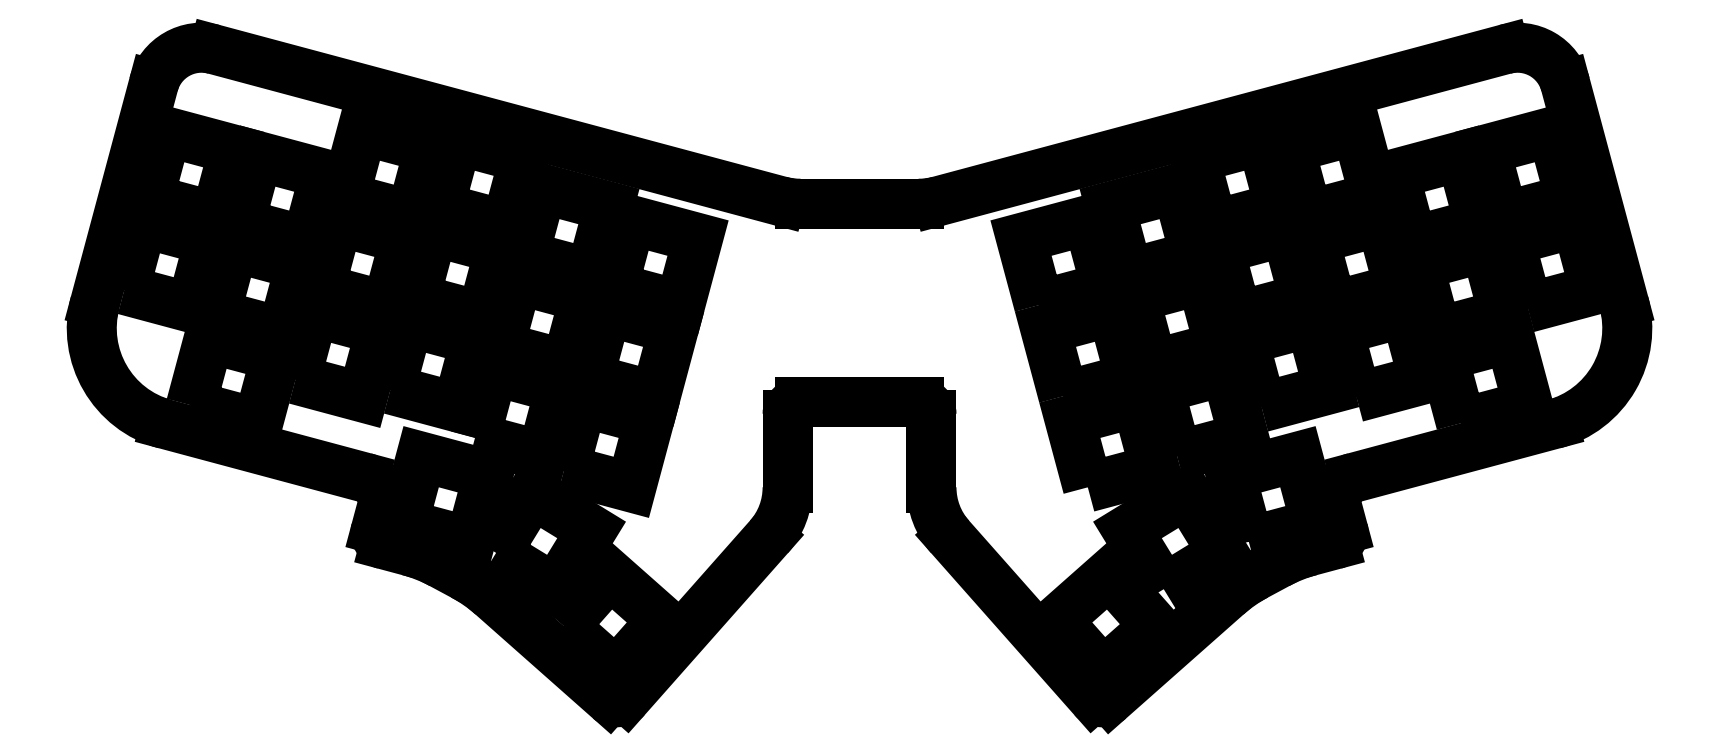
<metadata>
{"format":"dxf","ext":"dxf","renderer":"ezdxf+matplotlib","layout":"modelspace","background":"white","min_lineweight":24,"dpi":150}
</metadata>
<code>
0
SECTION
2
ENTITIES
0
POLYLINE
8
s100-@dxf
10
0
20
0
30
0
70
    0
0
VERTEX
8
s100-@dxf
10
-124.1
20
-26.73
30
0
0
VERTEX
8
s100-@dxf
10
-120.4
20
-13.21
30
0
0
VERTEX
8
s100-@dxf
10
-106.9
20
-16.83
30
0
0
VERTEX
8
s100-@dxf
10
-110.5
20
-30.35
30
0
0
VERTEX
8
s100-@dxf
10
-124.1
20
-26.73
30
0
0
SEQEND
8
s100-@dxf
0
POLYLINE
8
s100-@dxf
10
0
20
0
30
0
70
    0
0
VERTEX
8
s100-@dxf
10
-119.1
20
-8.377
30
0
0
VERTEX
8
s100-@dxf
10
-115.5
20
5.146
30
0
0
VERTEX
8
s100-@dxf
10
-102
20
1.523
30
0
0
VERTEX
8
s100-@dxf
10
-105.6
20
-12
30
0
0
VERTEX
8
s100-@dxf
10
-119.1
20
-8.377
30
0
0
SEQEND
8
s100-@dxf
0
POLYLINE
8
s100-@dxf
10
0
20
0
30
0
70
    0
0
VERTEX
8
s100-@dxf
10
-110.6
20
-50
30
0
0
VERTEX
8
s100-@dxf
10
-107
20
-36.48
30
0
0
VERTEX
8
s100-@dxf
10
-93.48
20
-40.1
30
0
0
VERTEX
8
s100-@dxf
10
-97.1
20
-53.62
30
0
0
VERTEX
8
s100-@dxf
10
-110.6
20
-50
30
0
0
SEQEND
8
s100-@dxf
0
POLYLINE
8
s100-@dxf
10
0
20
0
30
0
70
    0
0
VERTEX
8
s100-@dxf
10
-105.7
20
-31.65
30
0
0
VERTEX
8
s100-@dxf
10
-102.1
20
-18.12
30
0
0
VERTEX
8
s100-@dxf
10
-88.56
20
-21.75
30
0
0
VERTEX
8
s100-@dxf
10
-92.18
20
-35.27
30
0
0
VERTEX
8
s100-@dxf
10
-105.7
20
-31.65
30
0
0
SEQEND
8
s100-@dxf
0
POLYLINE
8
s100-@dxf
10
0
20
0
30
0
70
    0
0
VERTEX
8
s100-@dxf
10
-100.8
20
-13.29
30
0
0
VERTEX
8
s100-@dxf
10
-97.17
20
0.2285
30
0
0
VERTEX
8
s100-@dxf
10
-83.64
20
-3.395
30
0
0
VERTEX
8
s100-@dxf
10
-87.27
20
-16.92
30
0
0
VERTEX
8
s100-@dxf
10
-100.8
20
-13.29
30
0
0
SEQEND
8
s100-@dxf
0
POLYLINE
8
s100-@dxf
10
0
20
0
30
0
70
    0
0
VERTEX
8
s100-@dxf
10
-89.55
20
-44.77
30
0
0
VERTEX
8
s100-@dxf
10
-85.93
20
-31.25
30
0
0
VERTEX
8
s100-@dxf
10
-72.41
20
-34.88
30
0
0
VERTEX
8
s100-@dxf
10
-76.03
20
-48.4
30
0
0
VERTEX
8
s100-@dxf
10
-89.55
20
-44.77
30
0
0
SEQEND
8
s100-@dxf
0
POLYLINE
8
s100-@dxf
10
0
20
0
30
0
70
    0
0
VERTEX
8
s100-@dxf
10
-84.64
20
-26.42
30
0
0
VERTEX
8
s100-@dxf
10
-81.01
20
-12.9
30
0
0
VERTEX
8
s100-@dxf
10
-67.49
20
-16.52
30
0
0
VERTEX
8
s100-@dxf
10
-71.11
20
-30.05
30
0
0
VERTEX
8
s100-@dxf
10
-84.64
20
-26.42
30
0
0
SEQEND
8
s100-@dxf
0
POLYLINE
8
s100-@dxf
10
0
20
0
30
0
70
    0
0
VERTEX
8
s100-@dxf
10
-79.72
20
-8.07
30
0
0
VERTEX
8
s100-@dxf
10
-76.1
20
5.453
30
0
0
VERTEX
8
s100-@dxf
10
-62.57
20
1.83
30
0
0
VERTEX
8
s100-@dxf
10
-66.2
20
-11.69
30
0
0
VERTEX
8
s100-@dxf
10
-79.72
20
-8.07
30
0
0
SEQEND
8
s100-@dxf
0
POLYLINE
8
s100-@dxf
10
0
20
0
30
0
70
    0
0
VERTEX
8
s100-@dxf
10
-70.42
20
-46.79
30
0
0
VERTEX
8
s100-@dxf
10
-66.8
20
-33.27
30
0
0
VERTEX
8
s100-@dxf
10
-53.28
20
-36.9
30
0
0
VERTEX
8
s100-@dxf
10
-56.9
20
-50.42
30
0
0
VERTEX
8
s100-@dxf
10
-70.42
20
-46.79
30
0
0
SEQEND
8
s100-@dxf
0
POLYLINE
8
s100-@dxf
10
0
20
0
30
0
70
    0
0
VERTEX
8
s100-@dxf
10
-65.51
20
-28.44
30
0
0
VERTEX
8
s100-@dxf
10
-61.88
20
-14.92
30
0
0
VERTEX
8
s100-@dxf
10
-48.36
20
-18.54
30
0
0
VERTEX
8
s100-@dxf
10
-51.98
20
-32.07
30
0
0
VERTEX
8
s100-@dxf
10
-65.51
20
-28.44
30
0
0
SEQEND
8
s100-@dxf
0
POLYLINE
8
s100-@dxf
10
0
20
0
30
0
70
    0
0
VERTEX
8
s100-@dxf
10
-60.59
20
-10.09
30
0
0
VERTEX
8
s100-@dxf
10
-56.97
20
3.433
30
0
0
VERTEX
8
s100-@dxf
10
-43.44
20
-0.1901
30
0
0
VERTEX
8
s100-@dxf
10
-47.07
20
-13.71
30
0
0
VERTEX
8
s100-@dxf
10
-60.59
20
-10.09
30
0
0
SEQEND
8
s100-@dxf
0
POLYLINE
8
s100-@dxf
10
0
20
0
30
0
70
    0
0
VERTEX
8
s100-@dxf
10
-53.37
20
-56.54
30
0
0
VERTEX
8
s100-@dxf
10
-49.74
20
-43.02
30
0
0
VERTEX
8
s100-@dxf
10
-36.22
20
-46.64
30
0
0
VERTEX
8
s100-@dxf
10
-39.84
20
-60.17
30
0
0
VERTEX
8
s100-@dxf
10
-53.37
20
-56.54
30
0
0
SEQEND
8
s100-@dxf
0
POLYLINE
8
s100-@dxf
10
0
20
0
30
0
70
    0
0
VERTEX
8
s100-@dxf
10
-48.45
20
-38.19
30
0
0
VERTEX
8
s100-@dxf
10
-44.83
20
-24.67
30
0
0
VERTEX
8
s100-@dxf
10
-31.3
20
-28.29
30
0
0
VERTEX
8
s100-@dxf
10
-34.93
20
-41.81
30
0
0
VERTEX
8
s100-@dxf
10
-48.45
20
-38.19
30
0
0
SEQEND
8
s100-@dxf
0
POLYLINE
8
s100-@dxf
10
0
20
0
30
0
70
    0
0
VERTEX
8
s100-@dxf
10
-43.53
20
-19.84
30
0
0
VERTEX
8
s100-@dxf
10
-39.91
20
-6.314
30
0
0
VERTEX
8
s100-@dxf
10
-26.38
20
-9.937
30
0
0
VERTEX
8
s100-@dxf
10
-30.01
20
-23.46
30
0
0
VERTEX
8
s100-@dxf
10
-43.53
20
-19.84
30
0
0
SEQEND
8
s100-@dxf
0
POLYLINE
8
s100-@dxf
10
0
20
0
30
0
70
    0
0
VERTEX
8
s100-@dxf
10
-35.4
20
-62.91
30
0
0
VERTEX
8
s100-@dxf
10
-31.78
20
-49.39
30
0
0
VERTEX
8
s100-@dxf
10
-18.26
20
-53.01
30
0
0
VERTEX
8
s100-@dxf
10
-21.88
20
-66.53
30
0
0
VERTEX
8
s100-@dxf
10
-35.4
20
-62.91
30
0
0
SEQEND
8
s100-@dxf
0
POLYLINE
8
s100-@dxf
10
0
20
0
30
0
70
    0
0
VERTEX
8
s100-@dxf
10
-30.48
20
-44.56
30
0
0
VERTEX
8
s100-@dxf
10
-26.86
20
-31.03
30
0
0
VERTEX
8
s100-@dxf
10
-13.34
20
-34.66
30
0
0
VERTEX
8
s100-@dxf
10
-16.96
20
-48.18
30
0
0
VERTEX
8
s100-@dxf
10
-30.48
20
-44.56
30
0
0
SEQEND
8
s100-@dxf
0
POLYLINE
8
s100-@dxf
10
0
20
0
30
0
70
    0
0
VERTEX
8
s100-@dxf
10
-25.57
20
-26.2
30
0
0
VERTEX
8
s100-@dxf
10
-21.94
20
-12.68
30
0
0
VERTEX
8
s100-@dxf
10
-8.42
20
-16.3
30
0
0
VERTEX
8
s100-@dxf
10
-12.04
20
-29.83
30
0
0
VERTEX
8
s100-@dxf
10
-25.57
20
-26.2
30
0
0
SEQEND
8
s100-@dxf
0
POLYLINE
8
s100-@dxf
10
0
20
0
30
0
70
    0
0
VERTEX
8
s100-@dxf
10
-67.85
20
-73.88
30
0
0
VERTEX
8
s100-@dxf
10
-64.22
20
-60.36
30
0
0
VERTEX
8
s100-@dxf
10
-50.7
20
-63.99
30
0
0
VERTEX
8
s100-@dxf
10
-54.33
20
-77.51
30
0
0
VERTEX
8
s100-@dxf
10
-67.85
20
-73.88
30
0
0
SEQEND
8
s100-@dxf
0
POLYLINE
8
s100-@dxf
10
0
20
0
30
0
70
    0
0
VERTEX
8
s100-@dxf
10
-49.12
20
-79.74
30
0
0
VERTEX
8
s100-@dxf
10
-41.8
20
-67.81
30
0
0
VERTEX
8
s100-@dxf
10
-29.87
20
-75.12
30
0
0
VERTEX
8
s100-@dxf
10
-37.18
20
-87.06
30
0
0
VERTEX
8
s100-@dxf
10
-49.12
20
-79.74
30
0
0
SEQEND
8
s100-@dxf
0
POLYLINE
8
s100-@dxf
10
0
20
0
30
0
70
    0
0
VERTEX
8
s100-@dxf
10
-35.44
20
-94.54
30
0
0
VERTEX
8
s100-@dxf
10
-26.16
20
-84.06
30
0
0
VERTEX
8
s100-@dxf
10
-15.68
20
-93.34
30
0
0
VERTEX
8
s100-@dxf
10
-24.96
20
-103.8
30
0
0
VERTEX
8
s100-@dxf
10
-35.44
20
-94.54
30
0
0
SEQEND
8
s100-@dxf
0
POLYLINE
8
s100-@dxf
10
0
20
0
30
0
70
    0
0
VERTEX
8
s100-@dxf
10
158.8
20
-30.35
30
0
0
VERTEX
8
s100-@dxf
10
155.2
20
-16.83
30
0
0
VERTEX
8
s100-@dxf
10
168.7
20
-13.21
30
0
0
VERTEX
8
s100-@dxf
10
172.3
20
-26.73
30
0
0
VERTEX
8
s100-@dxf
10
158.8
20
-30.35
30
0
0
SEQEND
8
s100-@dxf
0
POLYLINE
8
s100-@dxf
10
0
20
0
30
0
70
    0
0
VERTEX
8
s100-@dxf
10
153.9
20
-12
30
0
0
VERTEX
8
s100-@dxf
10
150.2
20
1.523
30
0
0
VERTEX
8
s100-@dxf
10
163.8
20
5.146
30
0
0
VERTEX
8
s100-@dxf
10
167.4
20
-8.377
30
0
0
VERTEX
8
s100-@dxf
10
153.9
20
-12
30
0
0
SEQEND
8
s100-@dxf
0
POLYLINE
8
s100-@dxf
10
0
20
0
30
0
70
    0
0
VERTEX
8
s100-@dxf
10
145.4
20
-53.62
30
0
0
VERTEX
8
s100-@dxf
10
141.7
20
-40.1
30
0
0
VERTEX
8
s100-@dxf
10
155.2
20
-36.48
30
0
0
VERTEX
8
s100-@dxf
10
158.9
20
-50
30
0
0
VERTEX
8
s100-@dxf
10
145.4
20
-53.62
30
0
0
SEQEND
8
s100-@dxf
0
POLYLINE
8
s100-@dxf
10
0
20
0
30
0
70
    0
0
VERTEX
8
s100-@dxf
10
140.4
20
-35.27
30
0
0
VERTEX
8
s100-@dxf
10
136.8
20
-21.75
30
0
0
VERTEX
8
s100-@dxf
10
150.3
20
-18.12
30
0
0
VERTEX
8
s100-@dxf
10
154
20
-31.65
30
0
0
VERTEX
8
s100-@dxf
10
140.4
20
-35.27
30
0
0
SEQEND
8
s100-@dxf
0
POLYLINE
8
s100-@dxf
10
0
20
0
30
0
70
    0
0
VERTEX
8
s100-@dxf
10
135.5
20
-16.92
30
0
0
VERTEX
8
s100-@dxf
10
131.9
20
-3.395
30
0
0
VERTEX
8
s100-@dxf
10
145.4
20
0.2285
30
0
0
VERTEX
8
s100-@dxf
10
149
20
-13.29
30
0
0
VERTEX
8
s100-@dxf
10
135.5
20
-16.92
30
0
0
SEQEND
8
s100-@dxf
0
POLYLINE
8
s100-@dxf
10
0
20
0
30
0
70
    0
0
VERTEX
8
s100-@dxf
10
124.3
20
-48.4
30
0
0
VERTEX
8
s100-@dxf
10
120.7
20
-34.88
30
0
0
VERTEX
8
s100-@dxf
10
134.2
20
-31.25
30
0
0
VERTEX
8
s100-@dxf
10
137.8
20
-44.77
30
0
0
VERTEX
8
s100-@dxf
10
124.3
20
-48.4
30
0
0
SEQEND
8
s100-@dxf
0
POLYLINE
8
s100-@dxf
10
0
20
0
30
0
70
    0
0
VERTEX
8
s100-@dxf
10
119.4
20
-30.05
30
0
0
VERTEX
8
s100-@dxf
10
115.7
20
-16.52
30
0
0
VERTEX
8
s100-@dxf
10
129.3
20
-12.9
30
0
0
VERTEX
8
s100-@dxf
10
132.9
20
-26.42
30
0
0
VERTEX
8
s100-@dxf
10
119.4
20
-30.05
30
0
0
SEQEND
8
s100-@dxf
0
POLYLINE
8
s100-@dxf
10
0
20
0
30
0
70
    0
0
VERTEX
8
s100-@dxf
10
114.4
20
-11.69
30
0
0
VERTEX
8
s100-@dxf
10
110.8
20
1.83
30
0
0
VERTEX
8
s100-@dxf
10
124.3
20
5.453
30
0
0
VERTEX
8
s100-@dxf
10
128
20
-8.07
30
0
0
VERTEX
8
s100-@dxf
10
114.4
20
-11.69
30
0
0
SEQEND
8
s100-@dxf
0
POLYLINE
8
s100-@dxf
10
0
20
0
30
0
70
    0
0
VERTEX
8
s100-@dxf
10
105.2
20
-50.42
30
0
0
VERTEX
8
s100-@dxf
10
101.5
20
-36.9
30
0
0
VERTEX
8
s100-@dxf
10
115.1
20
-33.27
30
0
0
VERTEX
8
s100-@dxf
10
118.7
20
-46.79
30
0
0
VERTEX
8
s100-@dxf
10
105.2
20
-50.42
30
0
0
SEQEND
8
s100-@dxf
0
POLYLINE
8
s100-@dxf
10
0
20
0
30
0
70
    0
0
VERTEX
8
s100-@dxf
10
100.2
20
-32.07
30
0
0
VERTEX
8
s100-@dxf
10
96.61
20
-18.54
30
0
0
VERTEX
8
s100-@dxf
10
110.1
20
-14.92
30
0
0
VERTEX
8
s100-@dxf
10
113.8
20
-28.44
30
0
0
VERTEX
8
s100-@dxf
10
100.2
20
-32.07
30
0
0
SEQEND
8
s100-@dxf
0
POLYLINE
8
s100-@dxf
10
0
20
0
30
0
70
    0
0
VERTEX
8
s100-@dxf
10
95.32
20
-13.71
30
0
0
VERTEX
8
s100-@dxf
10
91.69
20
-0.1901
30
0
0
VERTEX
8
s100-@dxf
10
105.2
20
3.433
30
0
0
VERTEX
8
s100-@dxf
10
108.8
20
-10.09
30
0
0
VERTEX
8
s100-@dxf
10
95.32
20
-13.71
30
0
0
SEQEND
8
s100-@dxf
0
POLYLINE
8
s100-@dxf
10
0
20
0
30
0
70
    0
0
VERTEX
8
s100-@dxf
10
88.09
20
-60.17
30
0
0
VERTEX
8
s100-@dxf
10
84.47
20
-46.64
30
0
0
VERTEX
8
s100-@dxf
10
97.99
20
-43.02
30
0
0
VERTEX
8
s100-@dxf
10
101.6
20
-56.54
30
0
0
VERTEX
8
s100-@dxf
10
88.09
20
-60.17
30
0
0
SEQEND
8
s100-@dxf
0
POLYLINE
8
s100-@dxf
10
0
20
0
30
0
70
    0
0
VERTEX
8
s100-@dxf
10
83.17
20
-41.81
30
0
0
VERTEX
8
s100-@dxf
10
79.55
20
-28.29
30
0
0
VERTEX
8
s100-@dxf
10
93.07
20
-24.67
30
0
0
VERTEX
8
s100-@dxf
10
96.7
20
-38.19
30
0
0
VERTEX
8
s100-@dxf
10
83.17
20
-41.81
30
0
0
SEQEND
8
s100-@dxf
0
POLYLINE
8
s100-@dxf
10
0
20
0
30
0
70
    0
0
VERTEX
8
s100-@dxf
10
78.26
20
-23.46
30
0
0
VERTEX
8
s100-@dxf
10
74.63
20
-9.937
30
0
0
VERTEX
8
s100-@dxf
10
88.16
20
-6.314
30
0
0
VERTEX
8
s100-@dxf
10
91.78
20
-19.84
30
0
0
VERTEX
8
s100-@dxf
10
78.26
20
-23.46
30
0
0
SEQEND
8
s100-@dxf
0
POLYLINE
8
s100-@dxf
10
0
20
0
30
0
70
    0
0
VERTEX
8
s100-@dxf
10
70.13
20
-66.53
30
0
0
VERTEX
8
s100-@dxf
10
66.5
20
-53.01
30
0
0
VERTEX
8
s100-@dxf
10
80.03
20
-49.39
30
0
0
VERTEX
8
s100-@dxf
10
83.65
20
-62.91
30
0
0
VERTEX
8
s100-@dxf
10
70.13
20
-66.53
30
0
0
SEQEND
8
s100-@dxf
0
POLYLINE
8
s100-@dxf
10
0
20
0
30
0
70
    0
0
VERTEX
8
s100-@dxf
10
65.21
20
-48.18
30
0
0
VERTEX
8
s100-@dxf
10
61.59
20
-34.66
30
0
0
VERTEX
8
s100-@dxf
10
75.11
20
-31.03
30
0
0
VERTEX
8
s100-@dxf
10
78.73
20
-44.56
30
0
0
VERTEX
8
s100-@dxf
10
65.21
20
-48.18
30
0
0
SEQEND
8
s100-@dxf
0
POLYLINE
8
s100-@dxf
10
0
20
0
30
0
70
    0
0
VERTEX
8
s100-@dxf
10
60.29
20
-29.83
30
0
0
VERTEX
8
s100-@dxf
10
56.67
20
-16.3
30
0
0
VERTEX
8
s100-@dxf
10
70.19
20
-12.68
30
0
0
VERTEX
8
s100-@dxf
10
73.82
20
-26.2
30
0
0
VERTEX
8
s100-@dxf
10
60.29
20
-29.83
30
0
0
SEQEND
8
s100-@dxf
0
POLYLINE
8
s100-@dxf
10
0
20
0
30
0
70
    0
0
VERTEX
8
s100-@dxf
10
102.6
20
-77.51
30
0
0
VERTEX
8
s100-@dxf
10
98.95
20
-63.99
30
0
0
VERTEX
8
s100-@dxf
10
112.5
20
-60.36
30
0
0
VERTEX
8
s100-@dxf
10
116.1
20
-73.88
30
0
0
VERTEX
8
s100-@dxf
10
102.6
20
-77.51
30
0
0
SEQEND
8
s100-@dxf
0
POLYLINE
8
s100-@dxf
10
0
20
0
30
0
70
    0
0
VERTEX
8
s100-@dxf
10
85.43
20
-87.06
30
0
0
VERTEX
8
s100-@dxf
10
78.12
20
-75.12
30
0
0
VERTEX
8
s100-@dxf
10
90.05
20
-67.81
30
0
0
VERTEX
8
s100-@dxf
10
97.37
20
-79.74
30
0
0
VERTEX
8
s100-@dxf
10
85.43
20
-87.06
30
0
0
SEQEND
8
s100-@dxf
0
POLYLINE
8
s100-@dxf
10
0
20
0
30
0
70
    0
0
VERTEX
8
s100-@dxf
10
73.2
20
-103.8
30
0
0
VERTEX
8
s100-@dxf
10
63.93
20
-93.34
30
0
0
VERTEX
8
s100-@dxf
10
74.41
20
-84.06
30
0
0
VERTEX
8
s100-@dxf
10
83.69
20
-94.54
30
0
0
VERTEX
8
s100-@dxf
10
73.2
20
-103.8
30
0
0
SEQEND
8
s100-@dxf
0
LINE
8
s001-#def-active-grp
10
-118.1
20
14.65
11
-129.9
21
-29.3
0
LINE
8
s001-#def-active-grp
10
-115.8
20
-53.79
11
-75.7
21
-64.53
0
LINE
8
s001-#def-active-grp
10
-72.16
20
-70.66
11
-73.32
21
-75.01
0
LINE
8
s001-#def-active-grp
10
-71.56
20
-78.07
11
-66.73
21
-79.36
0
LINE
8
s001-#def-active-grp
10
-60.17
20
-81.96
11
-55.76
21
-84.33
0
LINE
8
s001-#def-active-grp
10
-49.97
20
-88.36
11
-26.4
21
-109.2
0
LINE
8
s001-#def-active-grp
10
-22.87
20
-109
11
5.859
21
-76.54
0
LINE
8
s001-#def-active-grp
10
9.625
20
-66.6
11
9.625
21
-51.87
0
LINE
8
s001-#def-active-grp
10
12.12
20
-49.37
11
36.12
21
-49.37
0
LINE
8
s001-#def-active-grp
10
38.62
20
-51.87
11
38.62
21
-66.6
0
LINE
8
s001-#def-active-grp
10
42.39
20
-76.54
11
71.12
21
-109
0
LINE
8
s001-#def-active-grp
10
74.65
20
-109.2
11
98.22
21
-88.36
0
LINE
8
s001-#def-active-grp
10
104
20
-84.33
11
108.4
21
-81.96
0
LINE
8
s001-#def-active-grp
10
115
20
-79.36
11
119.8
21
-78.07
0
LINE
8
s001-#def-active-grp
10
121.6
20
-75.01
11
120.4
21
-70.66
0
LINE
8
s001-#def-active-grp
10
123.9
20
-64.53
11
164
21
-53.79
0
LINE
8
s001-#def-active-grp
10
178.2
20
-29.3
11
166.4
21
14.65
0
LINE
8
s001-#def-active-grp
10
154.1
20
21.72
11
40.01
21
-8.863
0
LINE
8
s001-#def-active-grp
10
36.12
20
-9.374
11
12.12
21
-9.374
0
LINE
8
s001-#def-active-grp
10
8.242
20
-8.863
11
-105.9
21
21.72
0
ARC
8
s001-#def-active-grp
10
-108.5
20
12.06
40
10
50
75
51
165
0
ARC
8
s001-#def-active-grp
10
-110.6
20
-34.48
40
20
50
165
51
-105
0
ARC
8
s001-#def-active-grp
10
-76.99
20
-69.36
40
5
50
-15
51
75
0
ARC
8
s001-#def-active-grp
10
-70.91
20
-75.65
40
2.5
50
165
51
-105
0
ARC
8
s001-#def-active-grp
10
-74.64
20
-108.9
40
30.58
50
61.75
51
75
0
ARC
8
s001-#def-active-grp
10
-70.24
20
-111.3
40
30.58
50
48.5
51
61.75
0
ARC
8
s001-#def-active-grp
10
-24.74
20
-107.4
40
2.5
50
-131.5
51
-41.5
0
ARC
8
s001-#def-active-grp
10
-5.375
20
-66.6
40
15
50
-41.5
51
0
0
ARC
8
s001-#def-active-grp
10
12.12
20
-51.87
40
2.5
50
90
51
180
0
ARC
8
s001-#def-active-grp
10
36.12
20
-51.87
40
2.5
50
0
51
90
0
ARC
8
s001-#def-active-grp
10
53.62
20
-66.6
40
15
50
180
51
-138.5
0
ARC
8
s001-#def-active-grp
10
72.99
20
-107.4
40
2.5
50
-138.5
51
-48.5
0
ARC
8
s001-#def-active-grp
10
118.5
20
-111.3
40
30.58
50
118.2
51
131.5
0
ARC
8
s001-#def-active-grp
10
122.9
20
-108.9
40
30.58
50
105
51
118.2
0
ARC
8
s001-#def-active-grp
10
119.2
20
-75.65
40
2.5
50
-75
51
15
0
ARC
8
s001-#def-active-grp
10
125.2
20
-69.36
40
5
50
105
51
-165
0
ARC
8
s001-#def-active-grp
10
158.9
20
-34.48
40
20
50
-75
51
15
0
ARC
8
s001-#def-active-grp
10
156.7
20
12.06
40
10
50
15
51
105
0
ARC
8
s001-#def-active-grp
10
36.12
20
5.626
40
15
50
-90
51
-75
0
ARC
8
s001-#def-active-grp
10
12.12
20
5.626
40
15
50
-105
51
-90
0
ENDSEC
0
EOF

</code>
